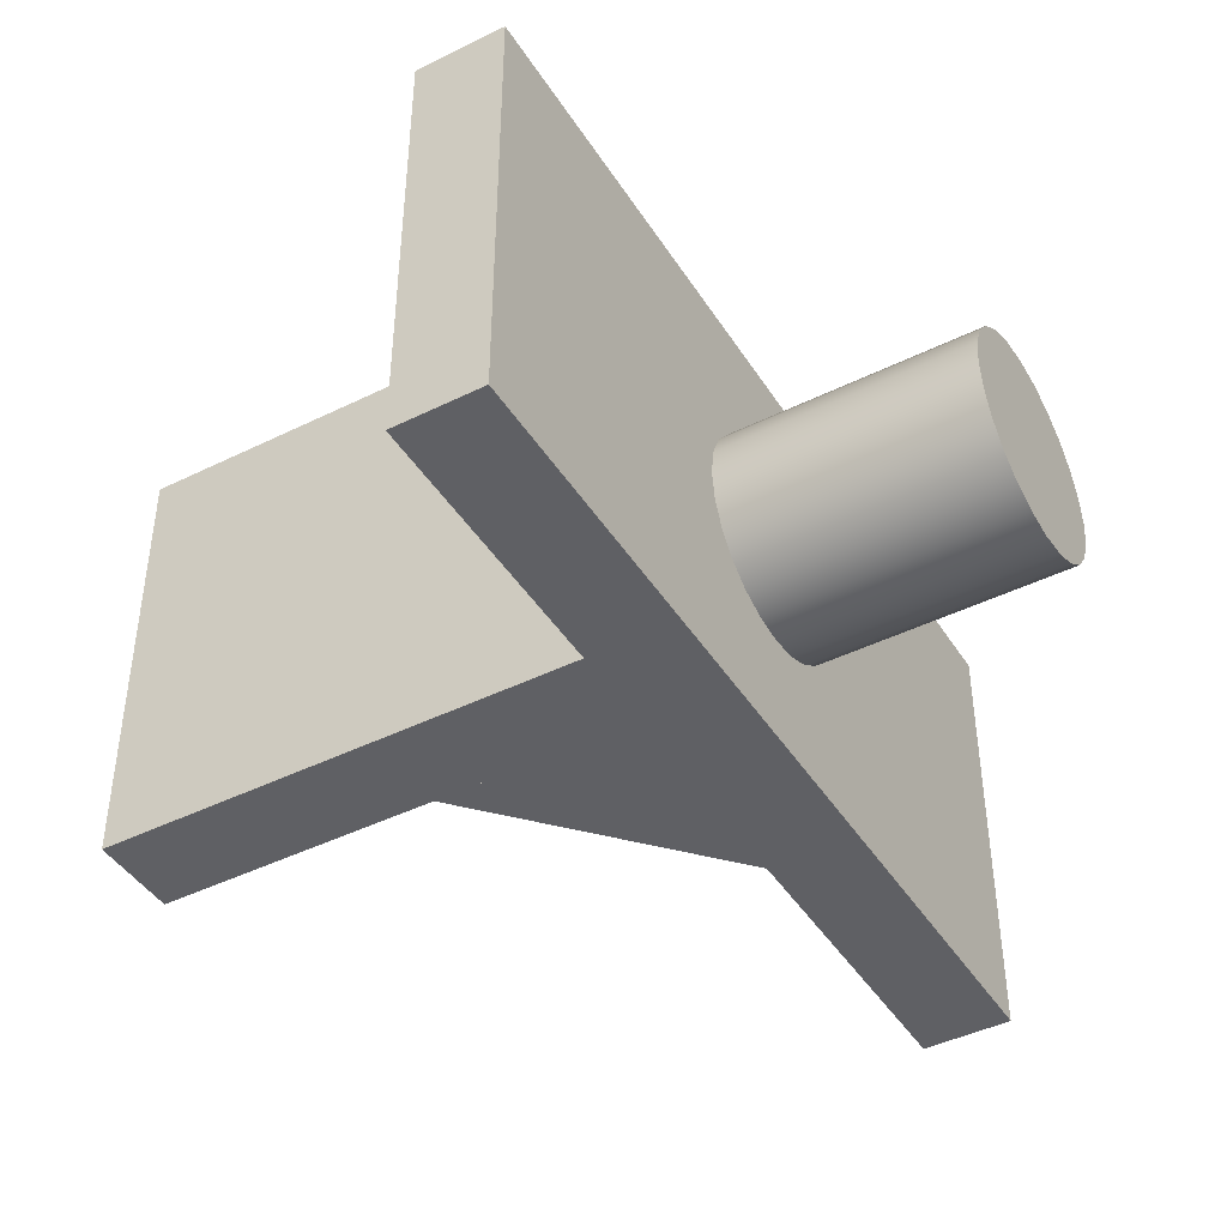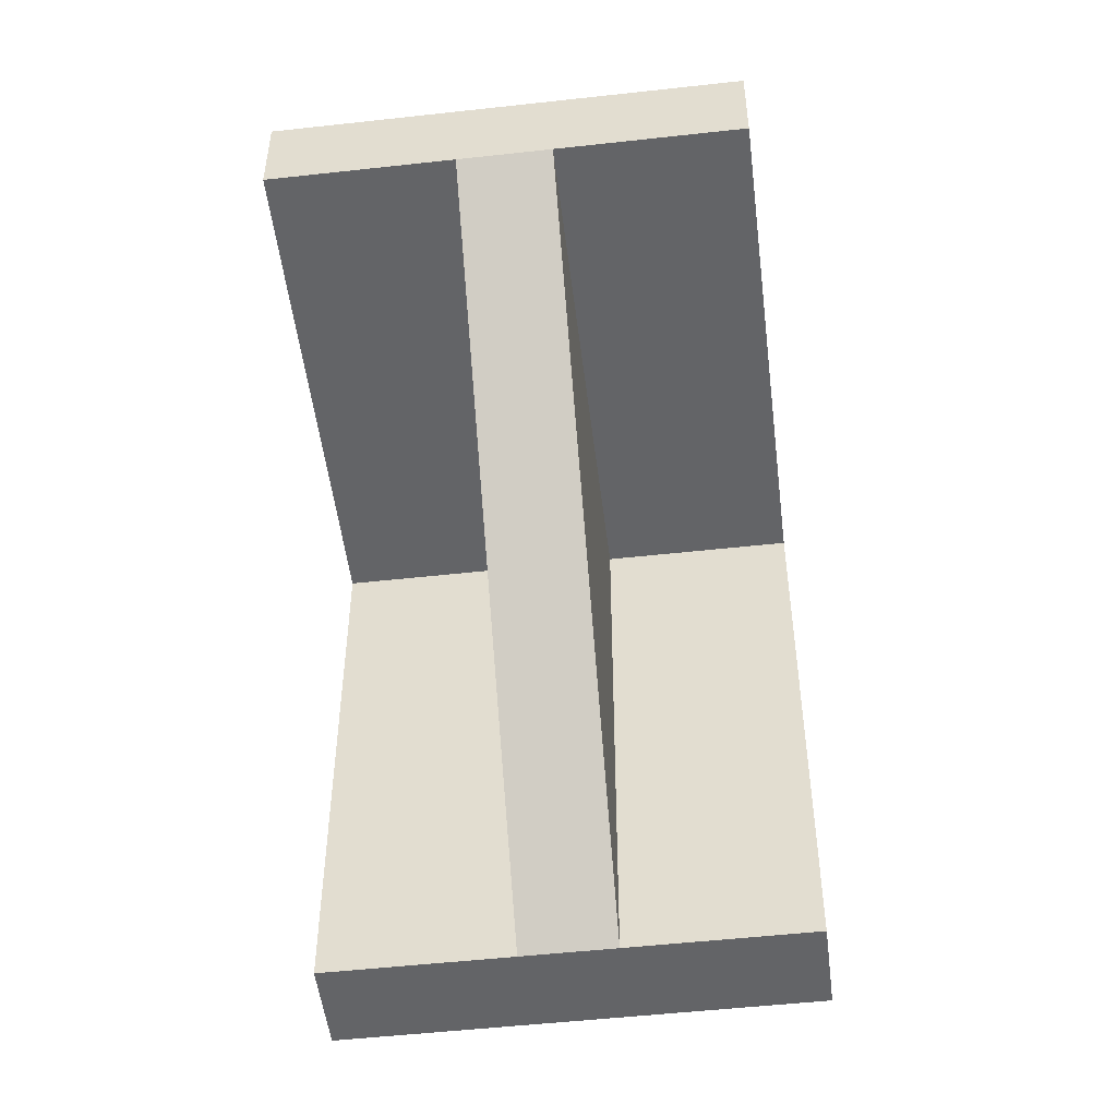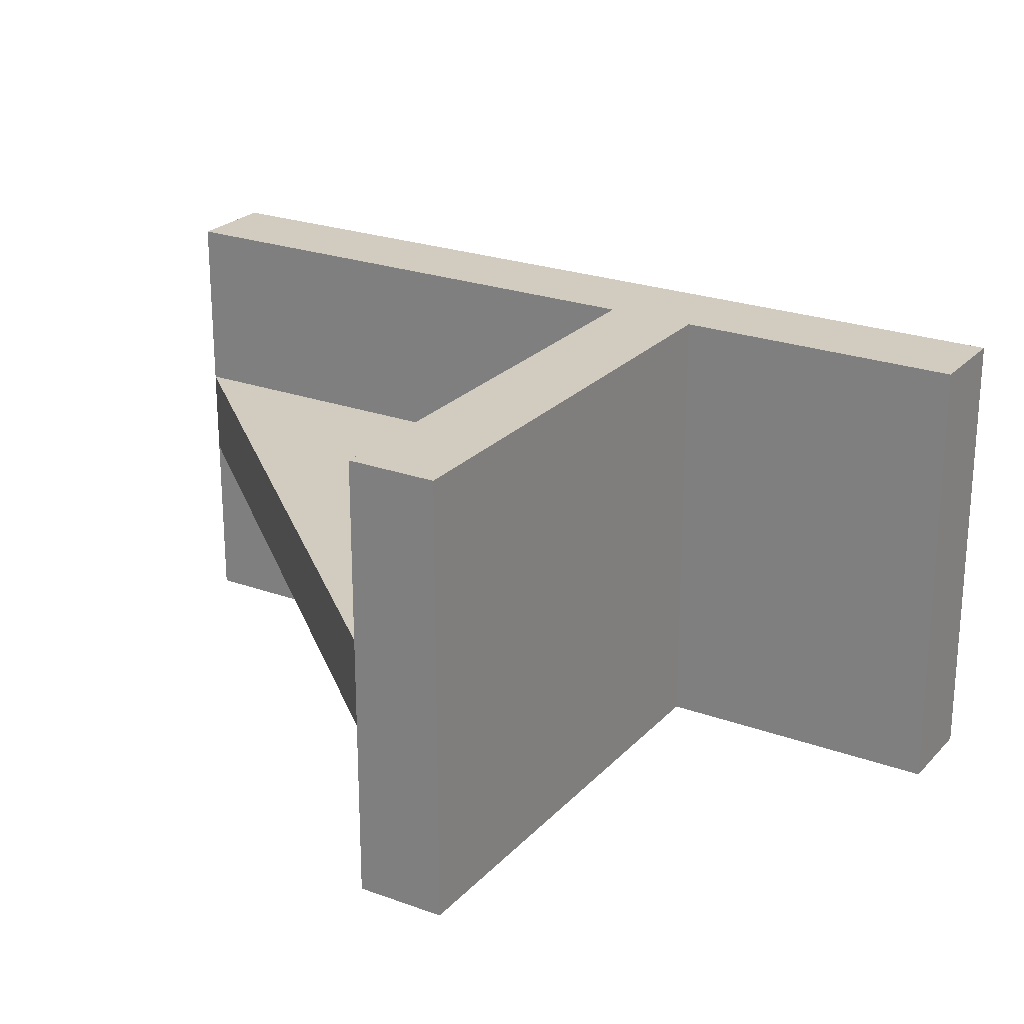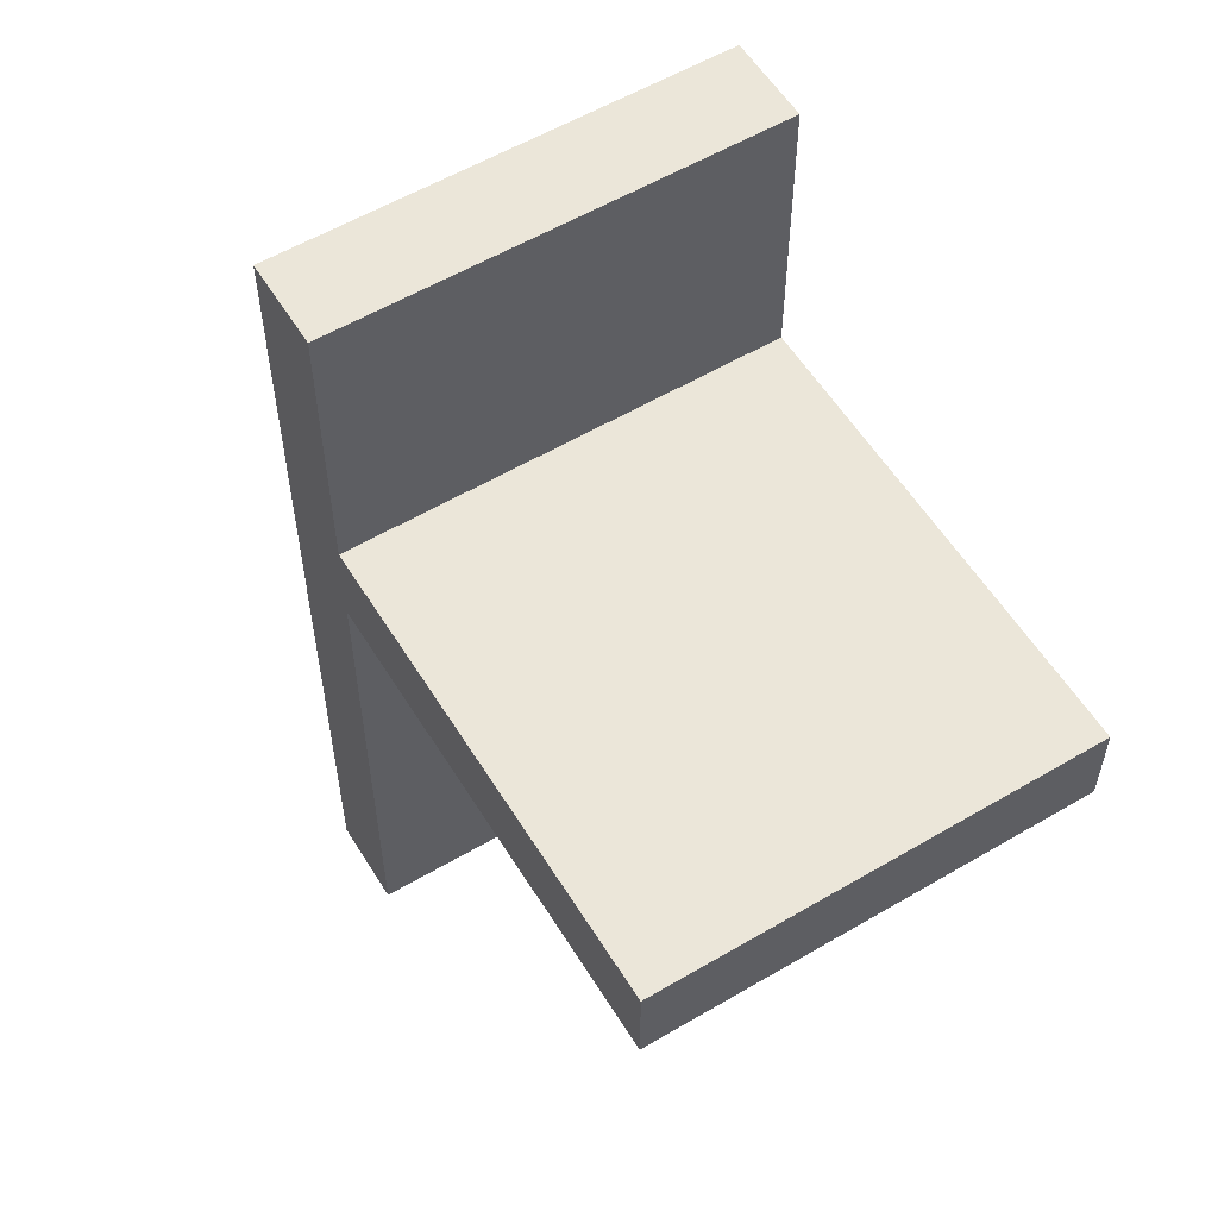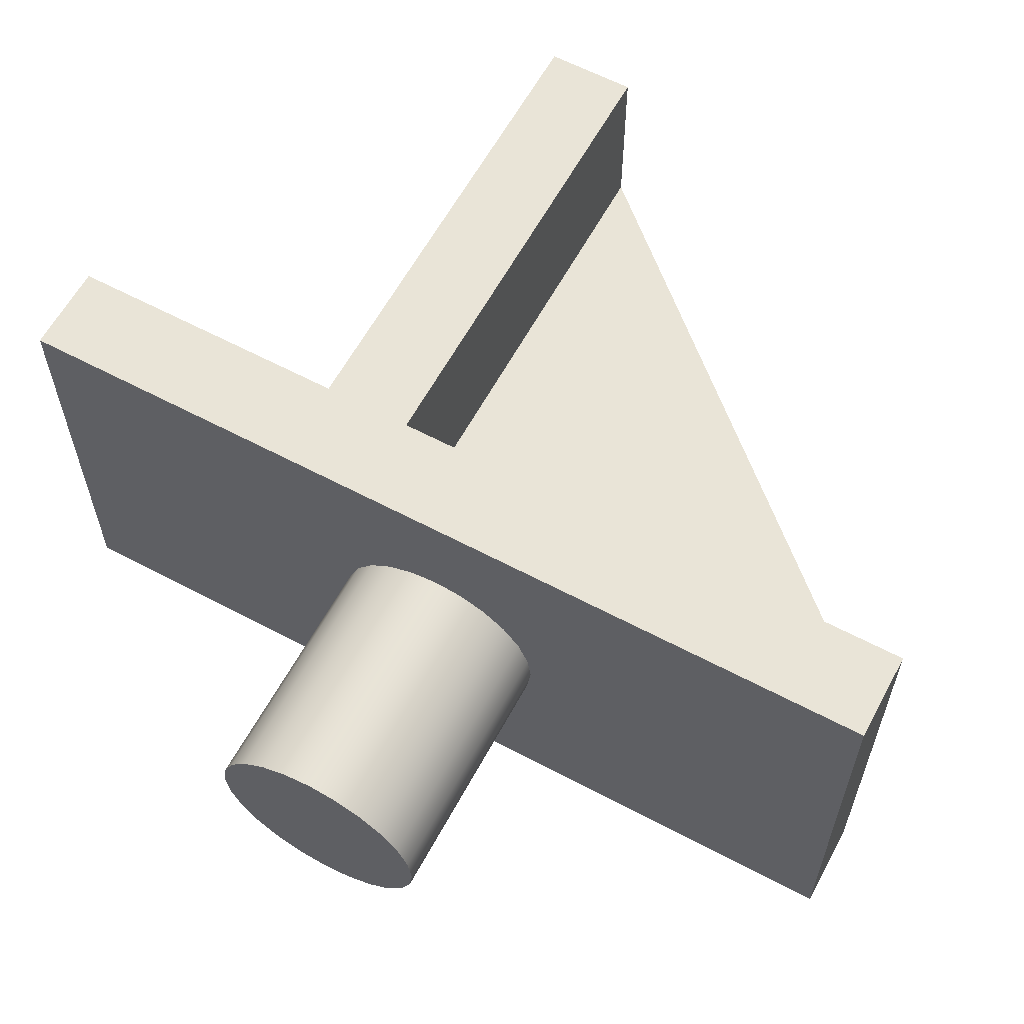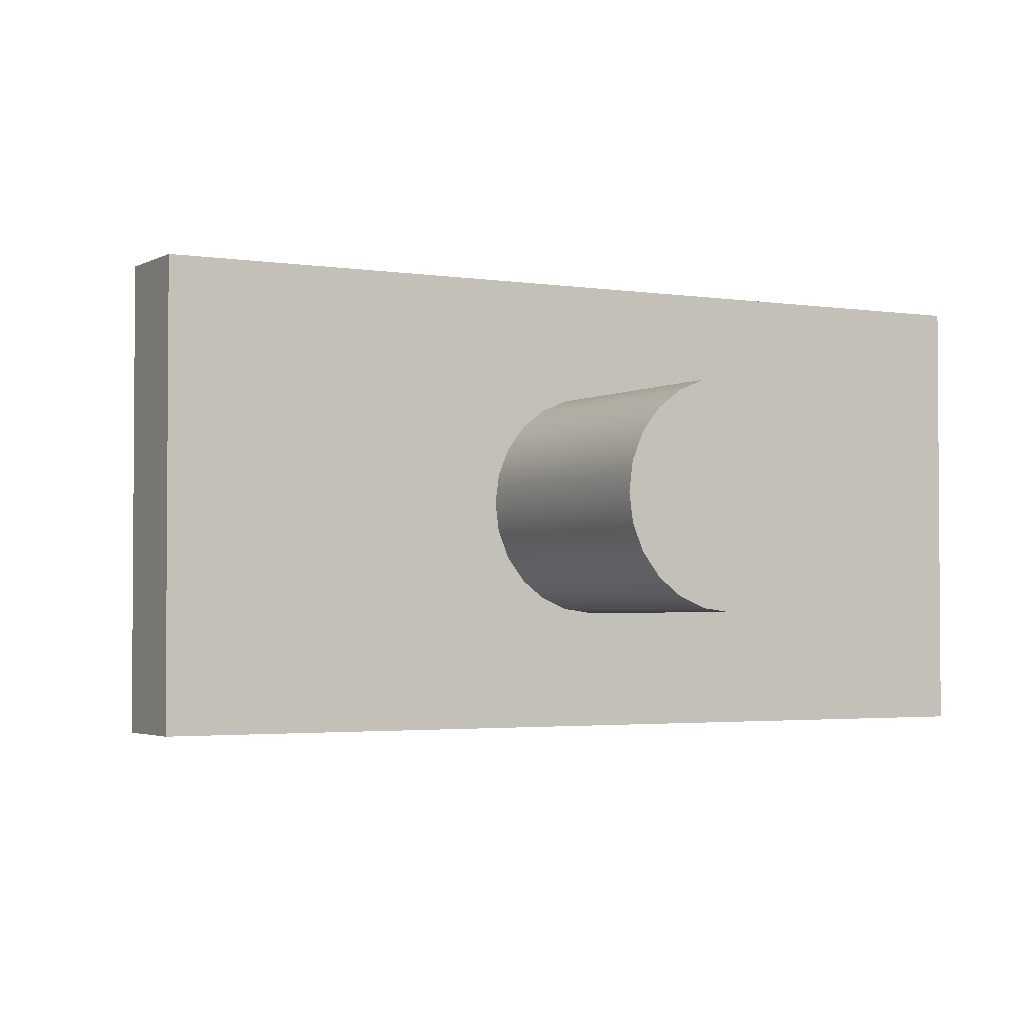
<metadata>
{"format":"obj","ext":"obj","renderer":"f3d","projection":"perspective","resolution":1024,"background":"white","views":[{"elev":-43.6,"azim":30.2,"up":"+Y"},{"elev":-51.2,"azim":-83.1,"up":"+Z"},{"elev":23.8,"azim":-58.7,"up":"+Y"},{"elev":57.0,"azim":-121.5,"up":"+Z"},{"elev":61.2,"azim":118.4,"up":"+Y"},{"elev":-2.6,"azim":60.7,"up":"+Y"}]}
</metadata>
<code>
v -0 -1.25 -12.75
v -13.5 -1.25 2.25
v 0 1.25 -12.75
v -13.5 1.25 2.25
v -0 -6.25 -12.75
v 2.5 -6.25 -12.75
v 2.5 6.25 -12.75
v 0 6.25 -12.75
v 0 1.25 2.25
v -0 -1.25 2.25
v -0 -6.25 2.25
v 0 6.25 2.25
v -13.5 -6.25 2.25
v -13.5 6.25 2.25
v -0 -6.25 4.75
v 0 6.25 4.75
v -13.5 -6.25 4.75
v -13.5 6.25 4.75
v 9.5 -2.946 0.7894
v 2.5 -2.946 0.7894
v 9.5 -3.05 0
v 2.5 -3.05 0
v 9.5 -2.946 -0.7894
v 2.5 -2.946 -0.7894
v 9.5 -2.641 -1.525
v 2.5 -2.641 -1.525
v 9.5 -2.157 -2.157
v 2.5 -2.157 -2.157
v 9.5 -1.525 -2.641
v 2.5 -1.525 -2.641
v 9.5 -0.7894 -2.946
v 2.5 -0.7894 -2.946
v 9.5 -0 -3.05
v 2.5 -0 -3.05
v 9.5 0.7894 -2.946
v 2.5 0.7894 -2.946
v 9.5 1.525 -2.641
v 2.5 1.525 -2.641
v 9.5 2.157 -2.157
v 2.5 2.157 -2.157
v 9.5 2.641 -1.525
v 2.5 2.641 -1.525
v 9.5 2.946 -0.7894
v 2.5 2.946 -0.7894
v 9.5 3.05 0
v 2.5 3.05 0
v 9.5 2.946 0.7894
v 2.5 2.946 0.7894
v 9.5 2.641 1.525
v 2.5 2.641 1.525
v 9.5 2.157 2.157
v 2.5 2.157 2.157
v 9.5 1.525 2.641
v 2.5 1.525 2.641
v 9.5 0.7894 2.946
v 2.5 0.7894 2.946
v 9.5 -0 3.05
v 2.5 -0 3.05
v 9.5 -0.7894 2.946
v 2.5 -0.7894 2.946
v 9.5 -1.525 2.641
v 2.5 -1.525 2.641
v 9.5 -2.157 2.157
v 2.5 -2.157 2.157
v 9.5 -2.641 1.525
v 2.5 -2.641 1.525
v 0 6.25 12.75
v -0 -6.25 12.75
v 2.5 6.25 12.75
v 2.5 -6.25 12.75
f 1 2 3
f 3 2 4
f 5 1 6
f 6 1 3
f 6 3 7
f 7 3 8
f 3 4 9
f 2 1 10
f 1 5 10
f 10 5 11
f 9 12 3
f 3 12 8
f 10 11 2
f 2 11 13
f 4 14 9
f 9 14 12
f 15 16 17
f 17 16 18
f 14 4 18
f 18 4 2
f 18 2 17
f 17 2 13
f 19 20 21
f 21 20 22
f 21 22 23
f 23 22 24
f 23 24 25
f 25 24 26
f 25 26 27
f 27 26 28
f 27 28 29
f 29 28 30
f 29 30 31
f 31 30 32
f 31 32 33
f 33 32 34
f 33 34 35
f 35 34 36
f 35 36 37
f 37 36 38
f 37 38 39
f 39 38 40
f 39 40 41
f 41 40 42
f 41 42 43
f 43 42 44
f 43 44 45
f 45 44 46
f 45 46 47
f 47 46 48
f 47 48 49
f 49 48 50
f 49 50 51
f 51 50 52
f 51 52 53
f 53 52 54
f 53 54 55
f 55 54 56
f 55 56 57
f 57 56 58
f 57 58 59
f 59 58 60
f 59 60 61
f 61 60 62
f 61 62 63
f 63 62 64
f 63 64 65
f 65 64 66
f 65 66 19
f 19 66 20
f 23 43 21
f 21 43 45
f 21 45 19
f 19 45 47
f 19 47 65
f 65 47 49
f 65 49 63
f 63 49 51
f 63 51 61
f 61 51 53
f 61 53 59
f 59 53 55
f 59 55 57
f 43 23 41
f 41 23 25
f 41 25 39
f 39 25 27
f 39 27 37
f 37 27 29
f 37 29 35
f 35 29 31
f 35 31 33
f 67 68 69
f 69 68 70
f 8 12 7
f 7 12 69
f 69 12 16
f 69 16 67
f 14 18 12
f 12 18 16
f 68 15 70
f 70 15 11
f 70 11 6
f 6 11 5
f 17 13 15
f 15 13 11
f 20 70 22
f 22 70 6
f 22 6 24
f 24 6 26
f 26 6 28
f 28 6 30
f 30 6 32
f 32 6 34
f 34 6 7
f 34 7 36
f 36 7 38
f 38 7 40
f 40 7 42
f 42 7 44
f 44 7 46
f 46 7 69
f 46 69 48
f 48 69 50
f 50 69 52
f 52 69 54
f 54 69 56
f 56 69 58
f 58 69 70
f 58 70 60
f 60 70 62
f 62 70 64
f 64 70 66
f 66 70 20
f 16 15 67
f 67 15 68

</code>
